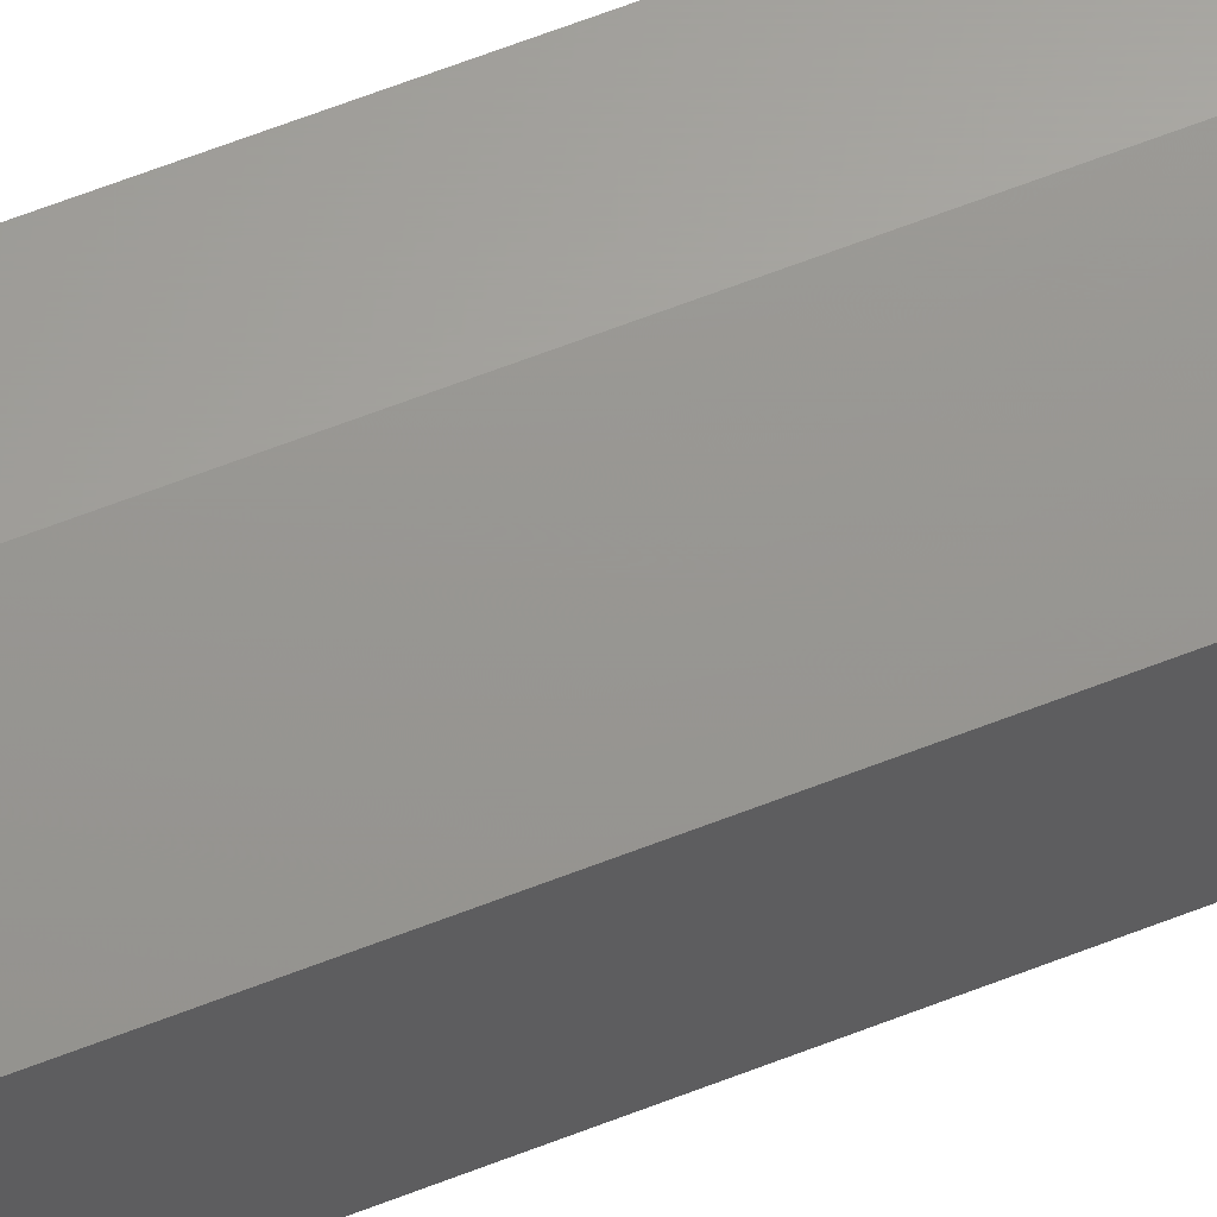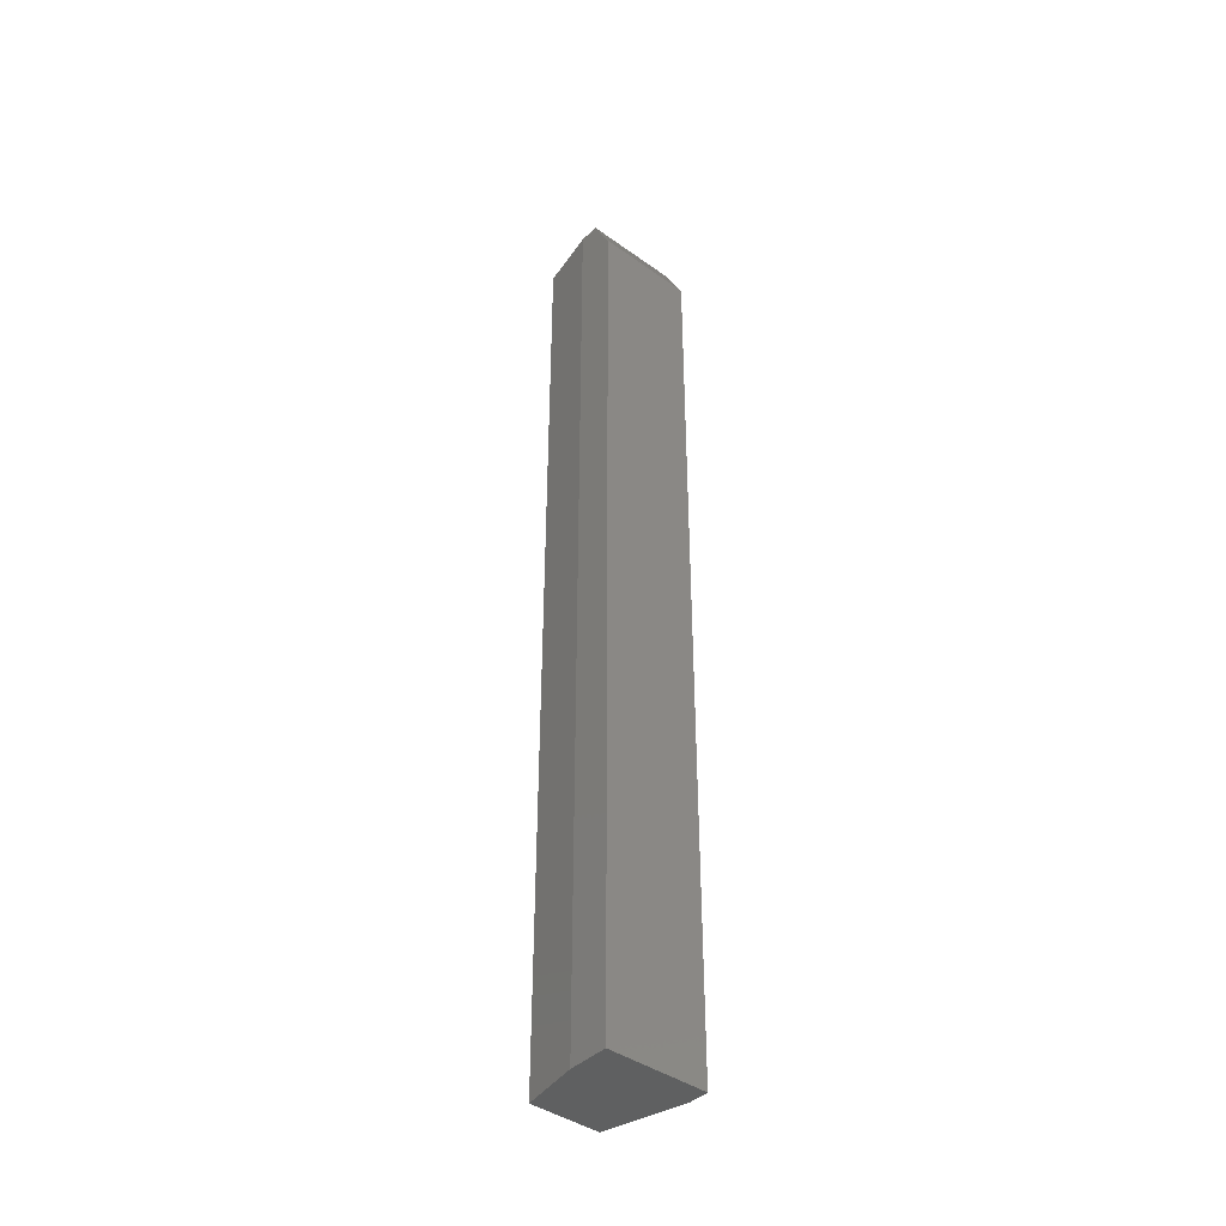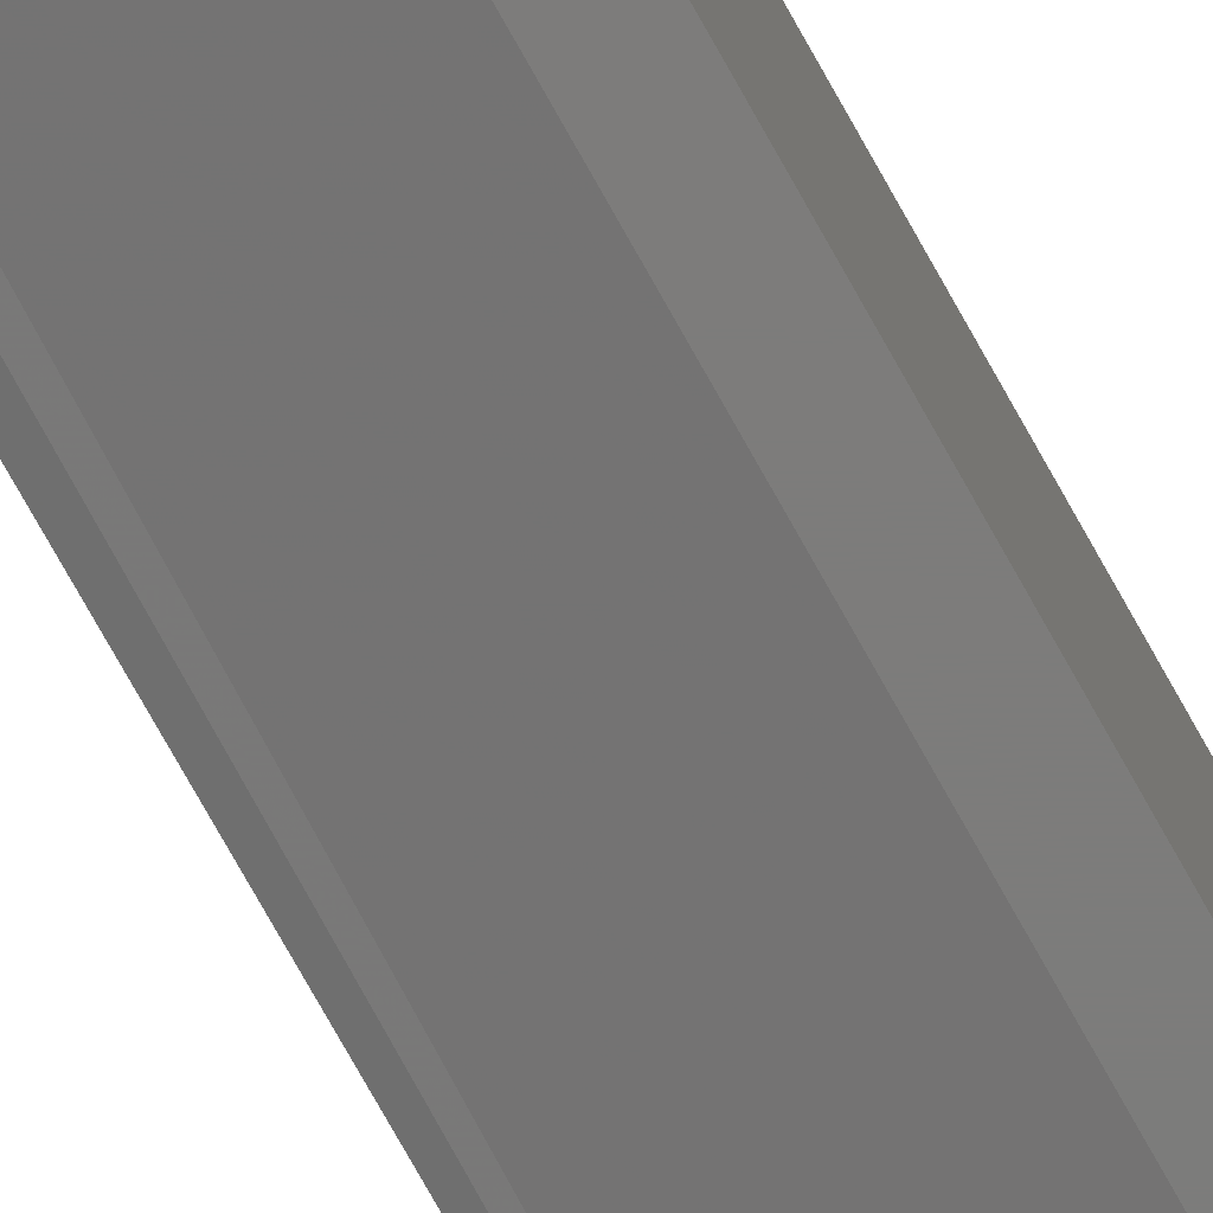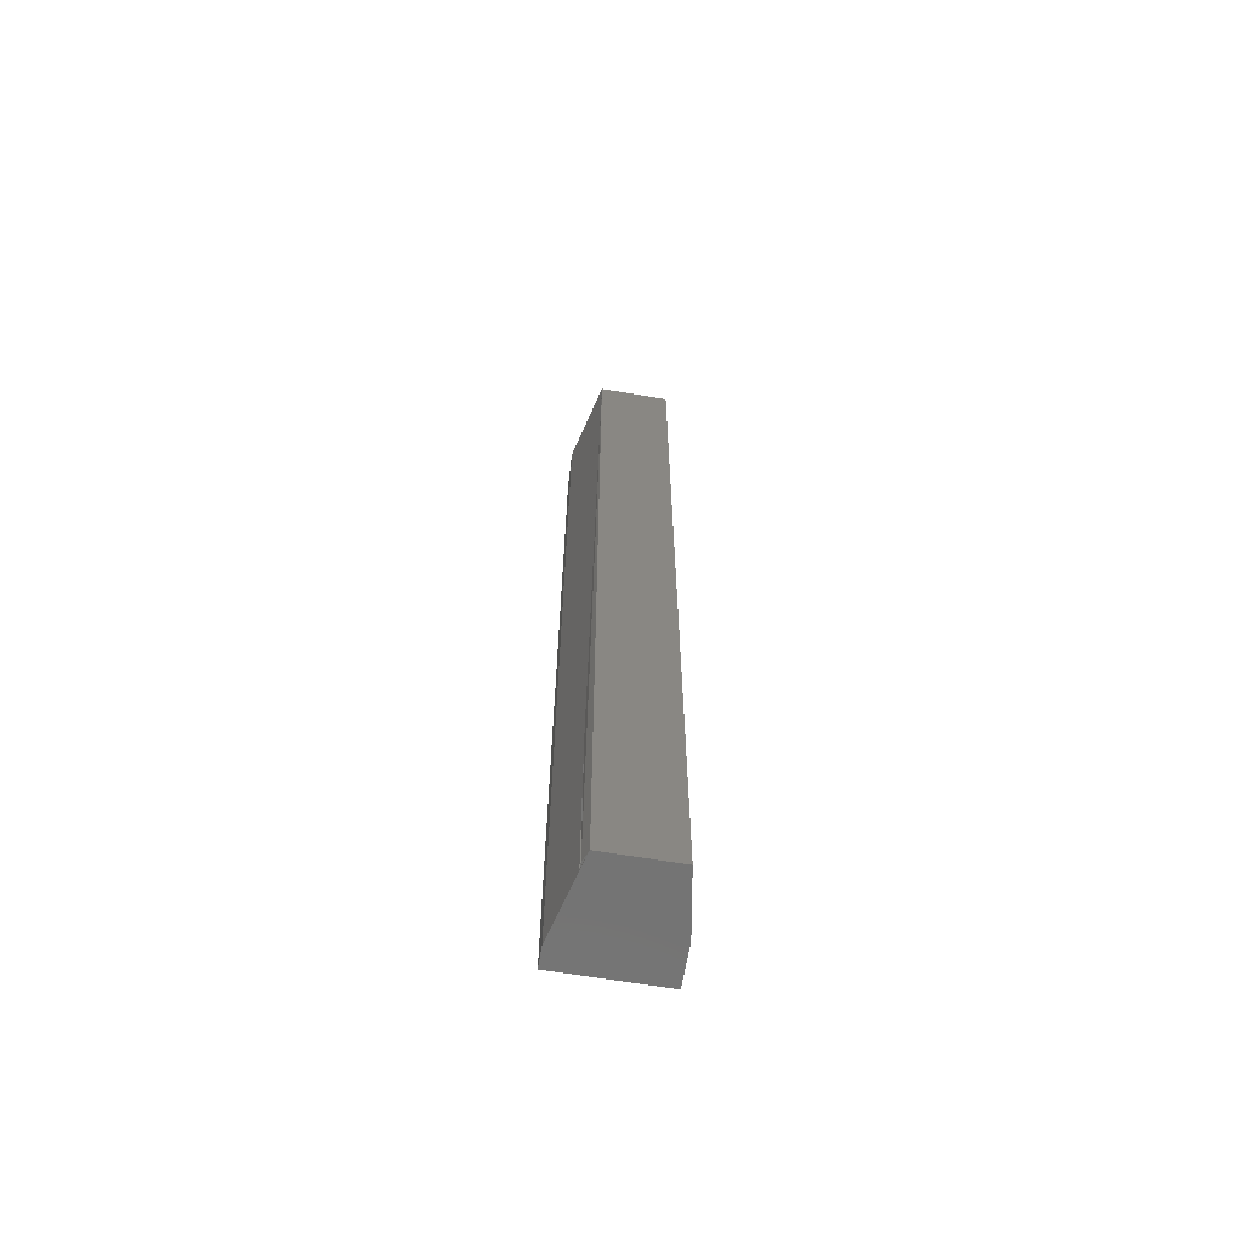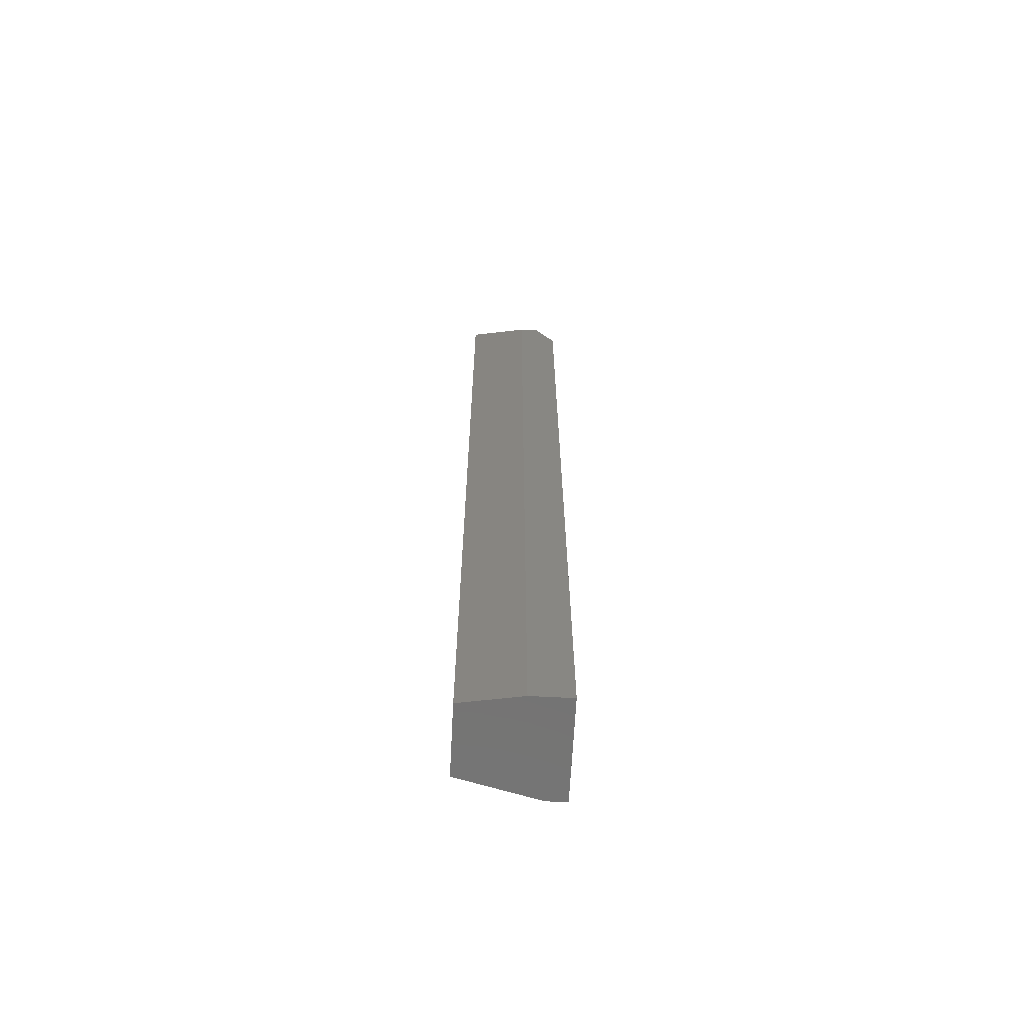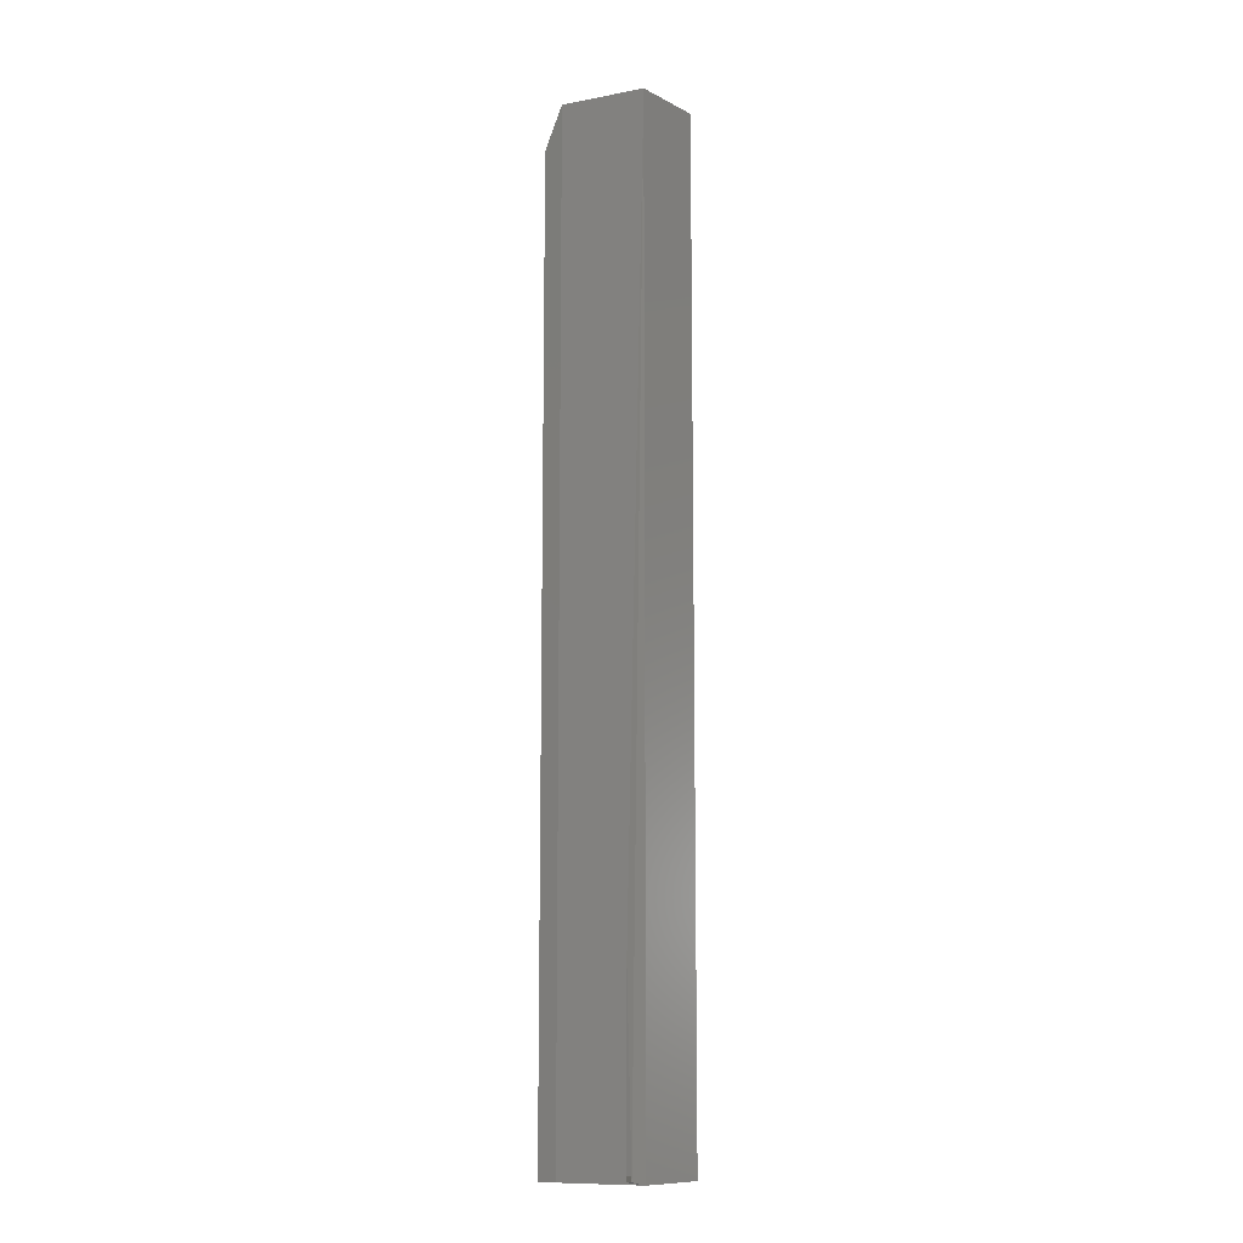
<metadata>
{"format":"stl","ext":"stl","renderer":"f3d","projection":"perspective","resolution":1024,"background":"white","views":[{"elev":62.4,"azim":68.2,"up":"+Y"},{"elev":-41.4,"azim":-130.9,"up":"+Z"},{"elev":-75.7,"azim":-150.8,"up":"+Y"},{"elev":-65.1,"azim":80.3,"up":"+Z"},{"elev":-66.1,"azim":177.0,"up":"+Z"},{"elev":-11.0,"azim":38.9,"up":"+Z"}]}
</metadata>
<code>
# stl→obj: 22 verts, 40 faces
v 0.0256 -0.0268 -0.7484
v -0.02755 -0.02811 -0.7497
v 0.02597 -0.02671 -0.6077
v -0.031 -0.02811 -0.6091
v 0.03906 -0.02344 -0.75
v 0.02999 -0.0267 -0.7483
v 0.03906 -0.02344 0
v -0.02344 -0.03906 0
v -0.02344 -0.03906 -0.75
v -0.03906 -0.03906 -0.75
v -0.007812 0.03906 -0.75
v 0.03906 0.03125 -0.75
v -0.03906 0.03906 -0.75
v -0.03241 0.02944 -0.6092
v 0.02512 0.03085 -0.6078
v 0.02857 0.03085 -0.7483
v -0.02896 0.02944 -0.7498
v -0.02344 0.03906 0
v 0.03906 0.03125 0
v -0.007812 0.03906 0
v -0.03906 0.03906 -0.03125
v -0.03906 -0.03906 -0.03125
f 1 2 3
f 3 2 4
f 1 5 6
f 7 8 3
f 7 3 6
f 7 6 5
f 9 5 1
f 9 1 3
f 9 3 8
f 9 10 5
f 11 12 13
f 13 12 5
f 13 5 10
f 14 15 4
f 4 15 3
f 16 17 6
f 17 1 6
f 2 1 17
f 2 17 4
f 4 17 14
f 16 6 15
f 15 6 3
f 17 16 14
f 14 16 15
f 8 7 18
f 18 7 19
f 18 19 20
f 7 5 19
f 19 5 12
f 18 20 21
f 21 20 11
f 21 11 13
f 19 12 20
f 20 12 11
f 22 10 8
f 8 10 9
f 22 8 21
f 21 8 18
f 21 13 22
f 22 13 10

</code>
